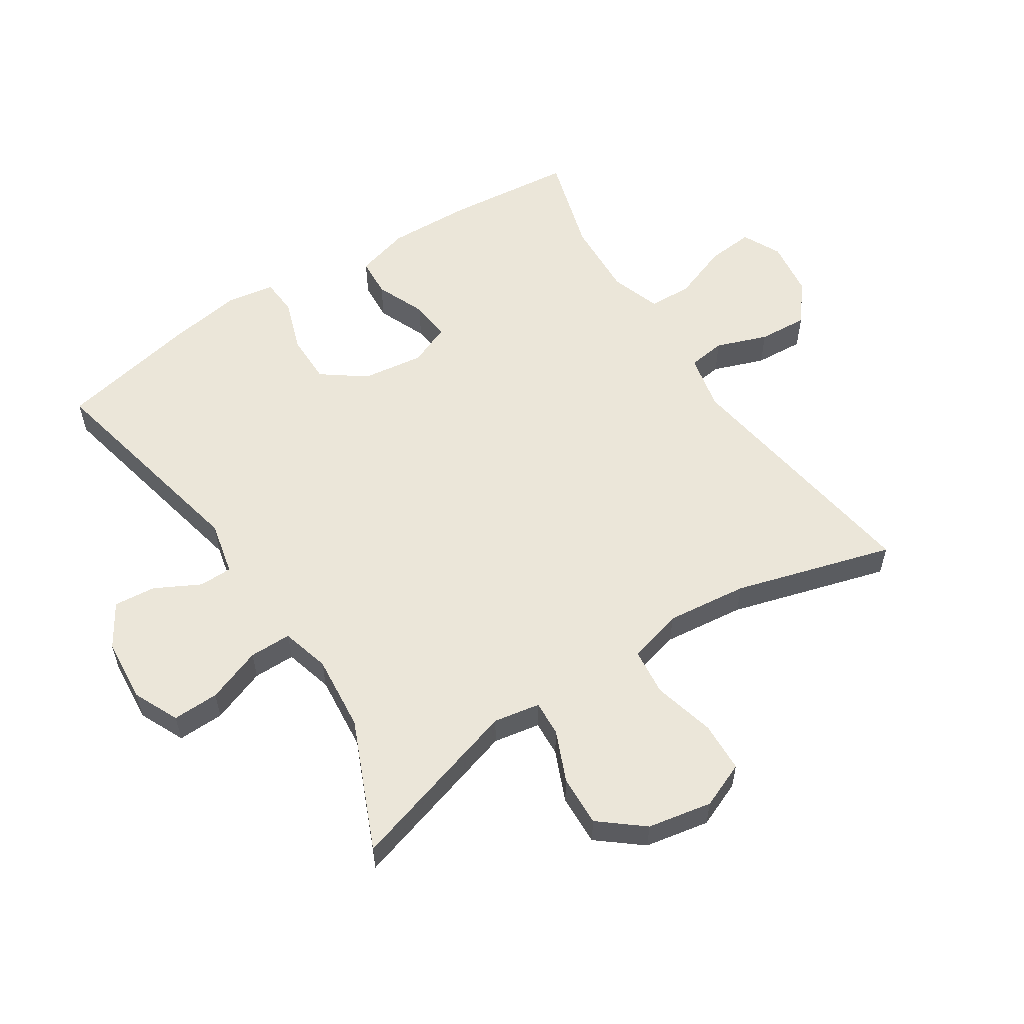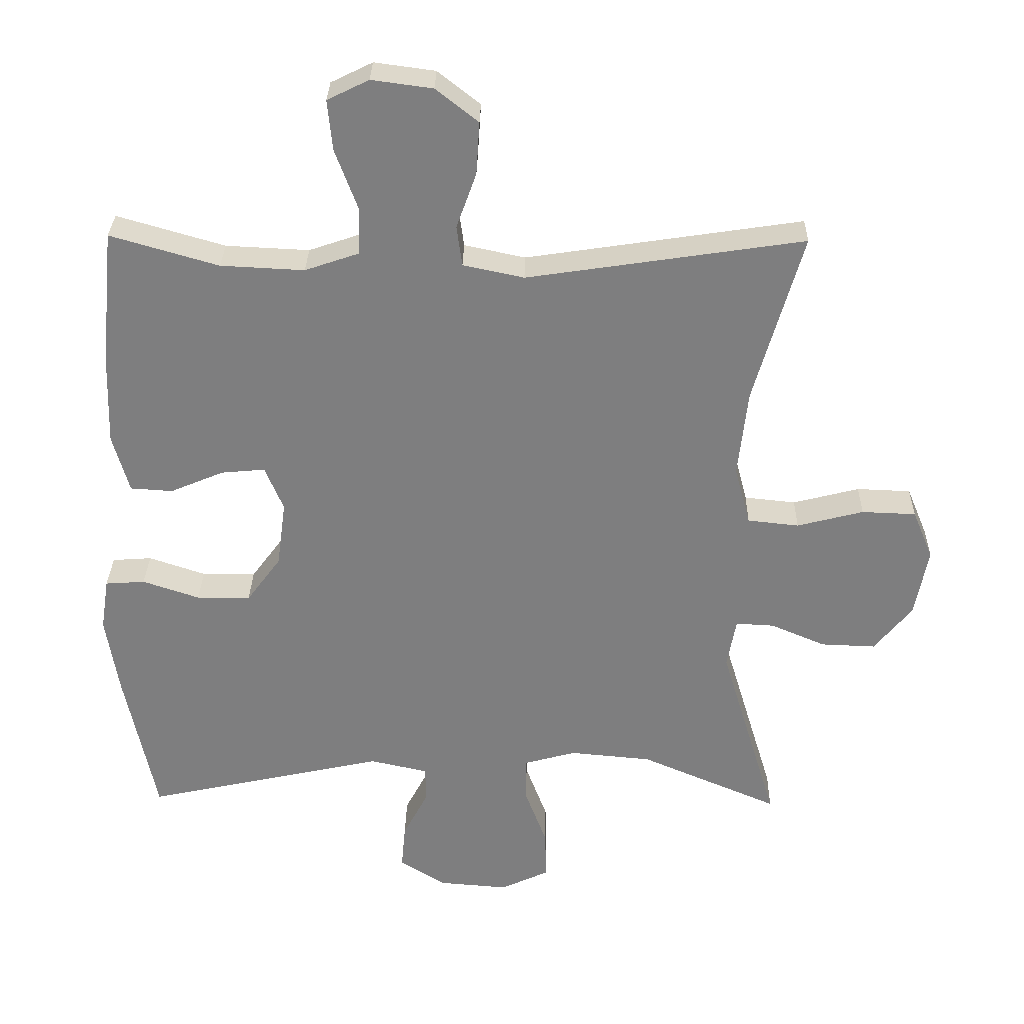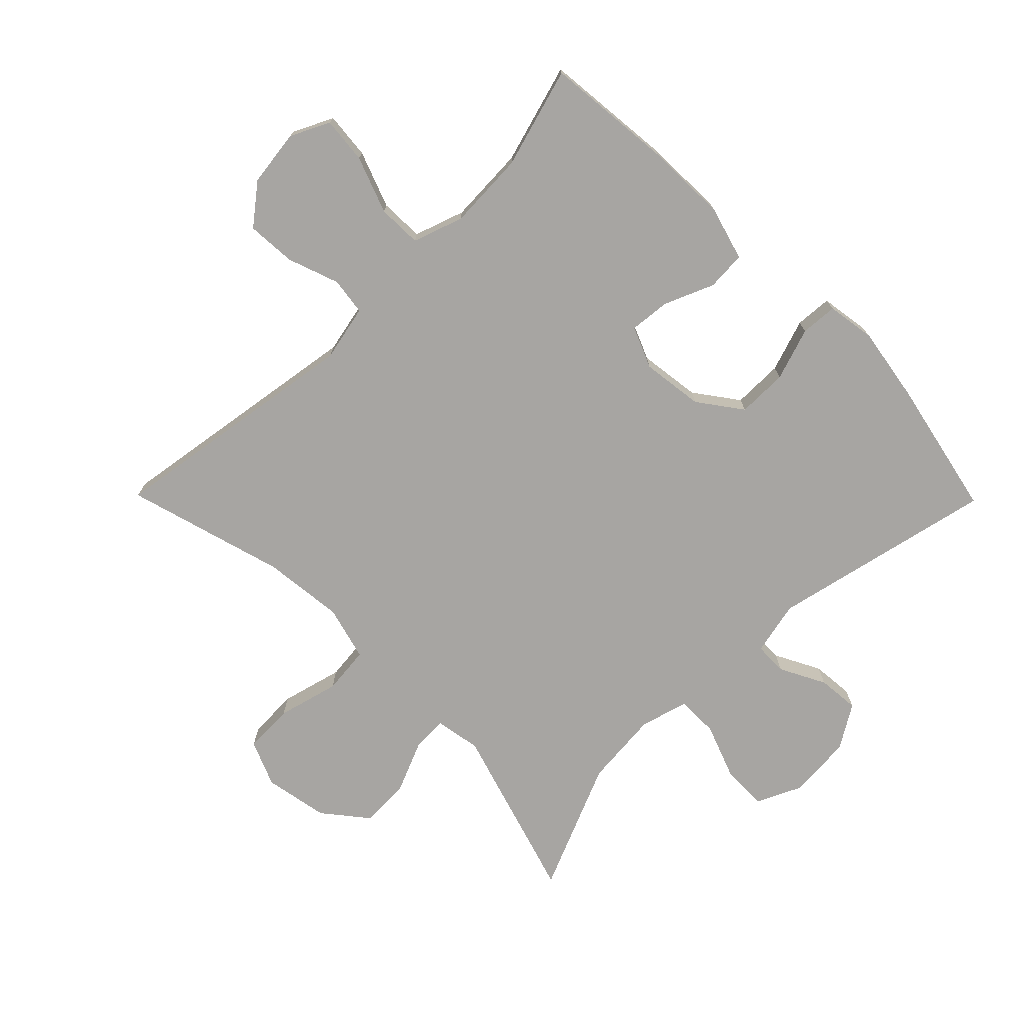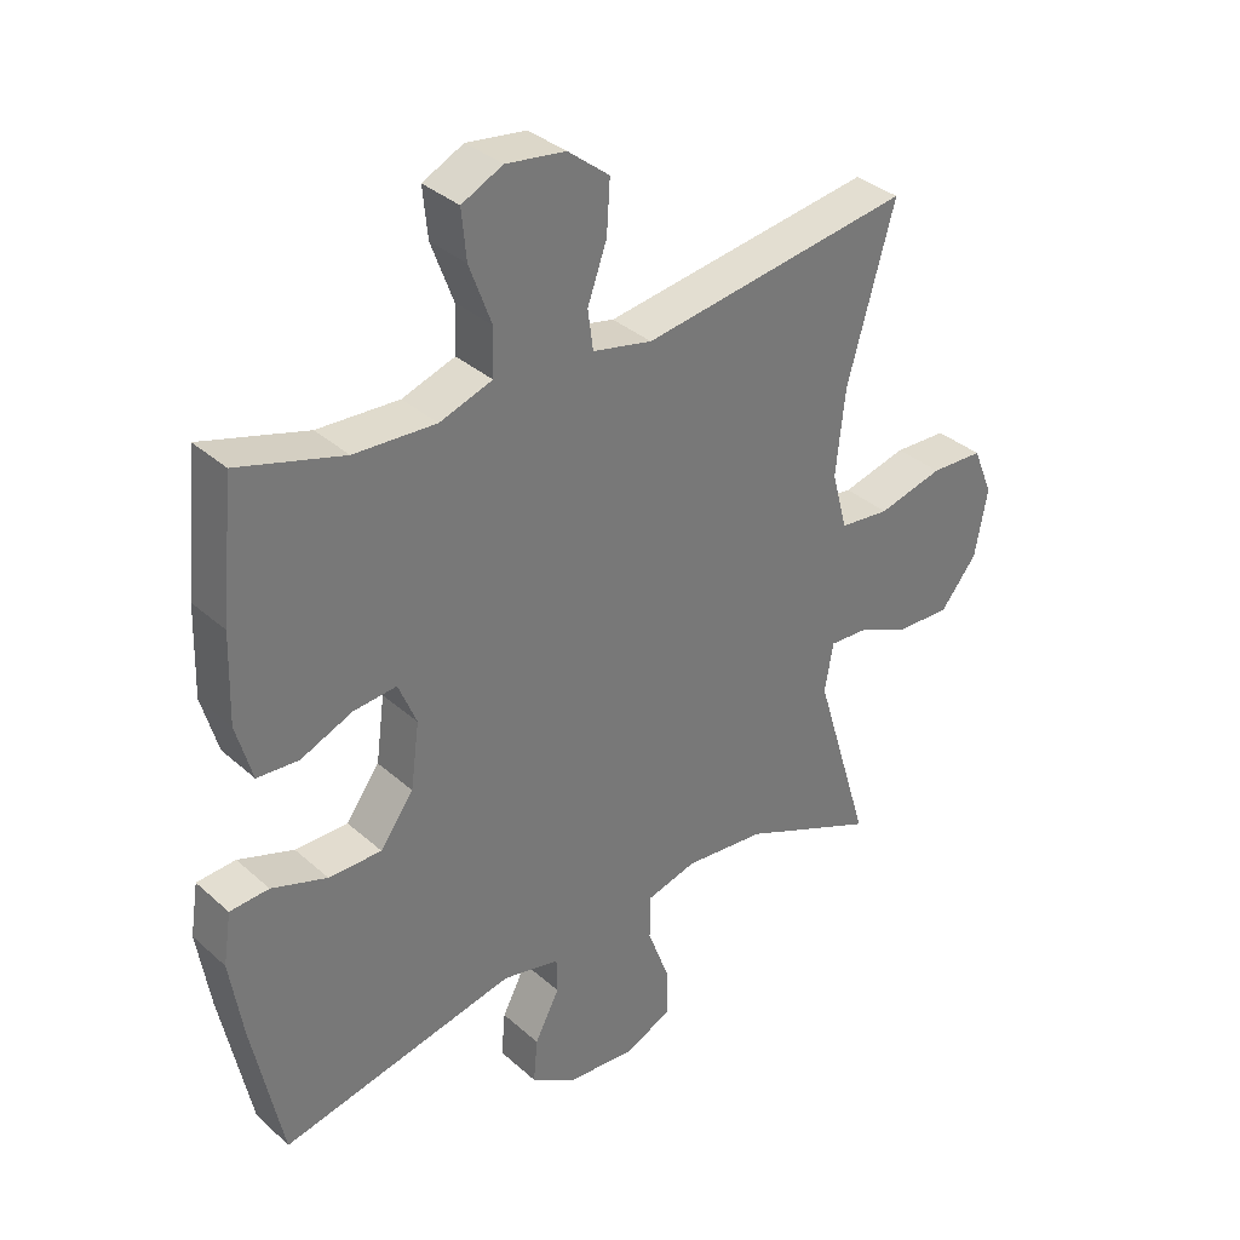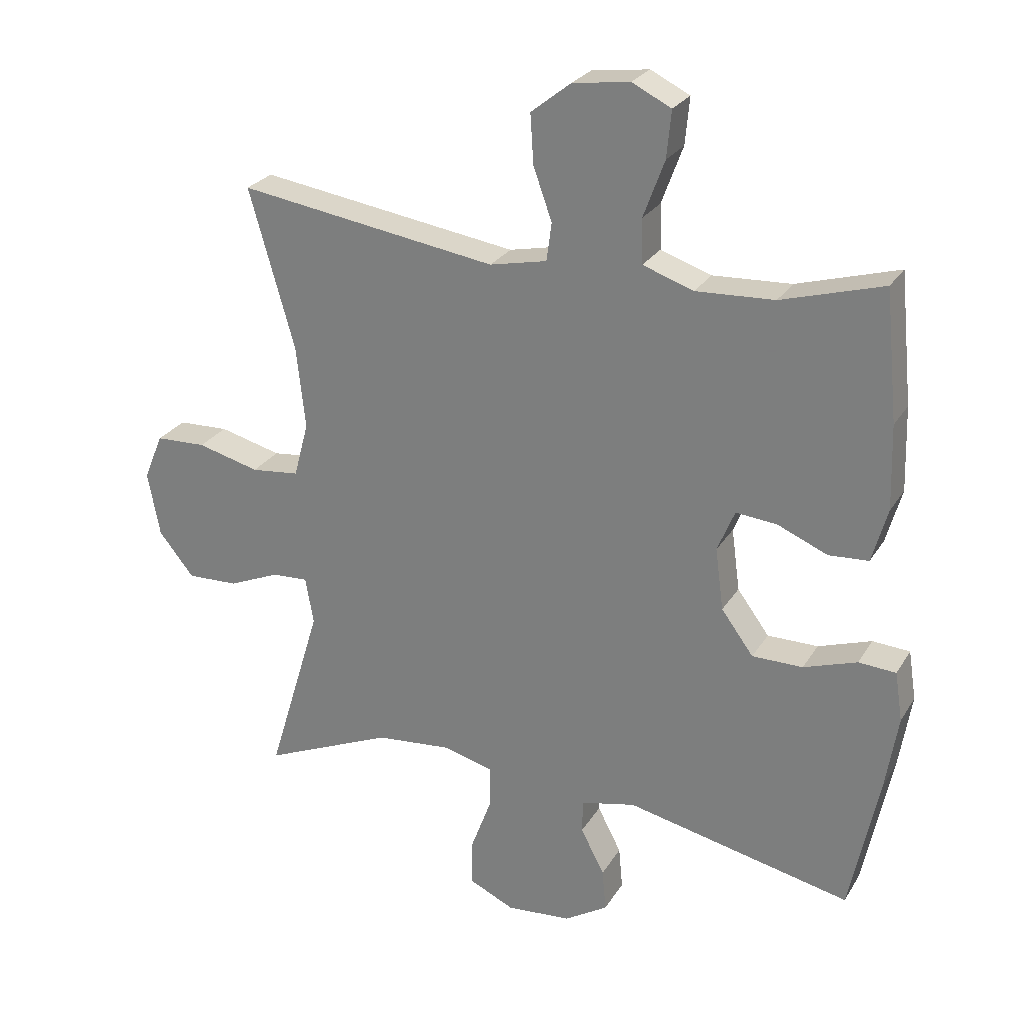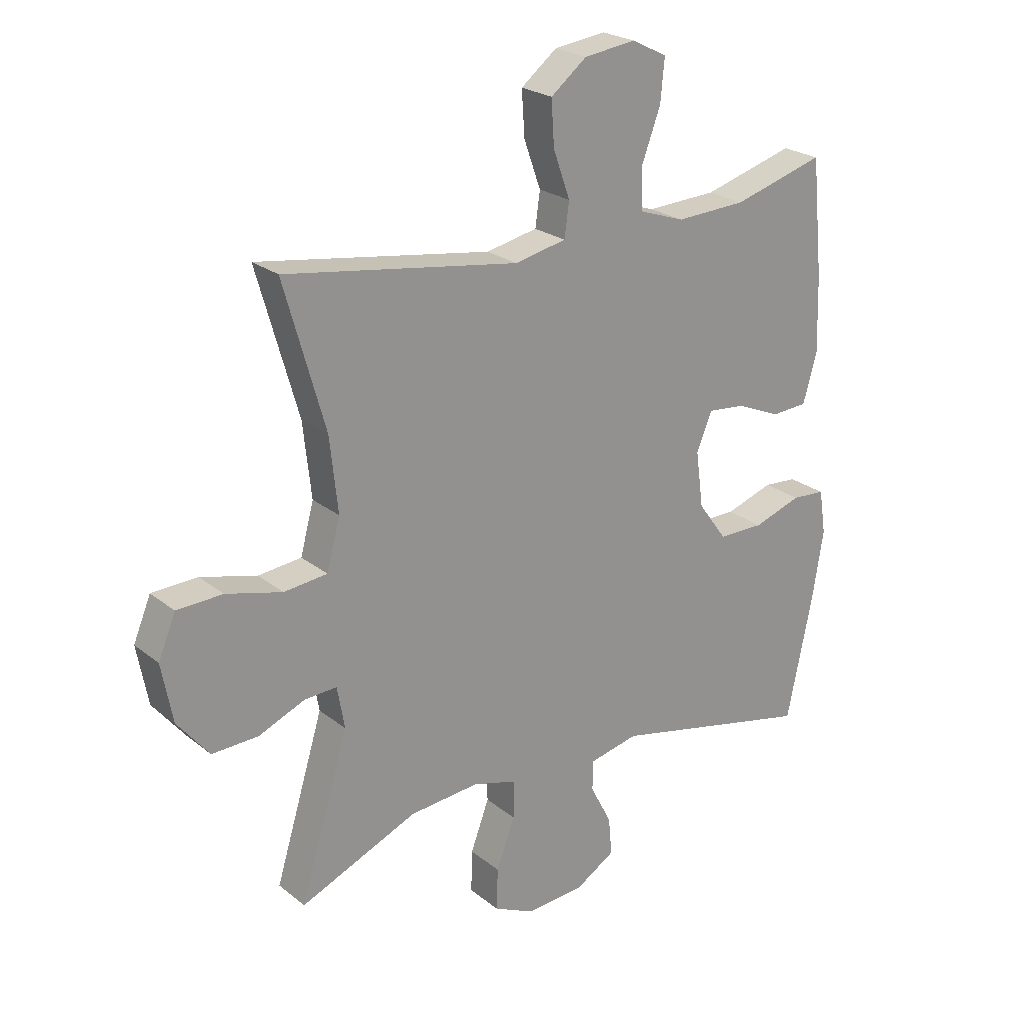
<metadata>
{"format":"obj","ext":"obj","renderer":"f3d","projection":"perspective","resolution":1024,"background":"white","views":[{"elev":56.8,"azim":-122.9,"up":"+Y"},{"elev":30.4,"azim":-178.9,"up":"+Z"},{"elev":-73.9,"azim":44.6,"up":"+Y"},{"elev":34.6,"azim":139.7,"up":"+Z"},{"elev":25.9,"azim":24.8,"up":"+Z"},{"elev":23.4,"azim":-37.2,"up":"+Z"}]}
</metadata>
<code>
v -0.5 0.07 -0.5
v -0.416 0.07 -0.223
v -0.429 0.07 -0.15
v -0.485 0.07 -0.153
v -0.565 0.07 -0.187
v -0.645 0.07 -0.19
v -0.7 0.07 -0.122
v -0.719 0.07 -0.021
v -0.689 0.07 0.051
v -0.61 0.07 0.054
v -0.513 0.07 0.029
v -0.438 0.07 0.037
v -0.415 0.07 0.123
v -0.429 0.07 0.251
v -0.5 0.07 0.5
v -0.096 0.07 0.439
v -0.007 0.07 0.458
v 0.001 0.07 0.517
v -0.028 0.07 0.598
v -0.033 0.07 0.675
v 0.029 0.07 0.724
v 0.118 0.07 0.736
v 0.179 0.07 0.706
v 0.172 0.07 0.633
v 0.139 0.07 0.544
v 0.141 0.07 0.475
v 0.22 0.07 0.448
v 0.342 0.07 0.454
v 0.5 0.07 0.5
v 0.52 0.07 0.299
v 0.524 0.07 0.168
v 0.5 0.07 0.083
v 0.438 0.07 0.079
v 0.36 0.07 0.112
v 0.296 0.07 0.118
v 0.269 0.07 0.053
v 0.282 0.07 -0.044
v 0.332 0.07 -0.112
v 0.411 0.07 -0.112
v 0.494 0.07 -0.084
v 0.552 0.07 -0.088
v 0.564 0.07 -0.165
v 0.545 0.07 -0.283
v 0.5 0.07 -0.5
v 0.148 0.07 -0.423
v 0.063 0.07 -0.442
v 0.062 0.07 -0.494
v 0.099 0.07 -0.565
v 0.105 0.07 -0.631
v 0.037 0.07 -0.673
v -0.064 0.07 -0.681
v -0.135 0.07 -0.648
v -0.133 0.07 -0.575
v -0.101 0.07 -0.489
v -0.101 0.07 -0.423
v -0.177 0.07 -0.402
v -0.297 0.07 -0.413
v -0.5 0 -0.5
v -0.416 0 -0.223
v -0.429 0 -0.15
v -0.485 0 -0.153
v -0.565 0 -0.187
v -0.645 0 -0.19
v -0.7 0 -0.122
v -0.719 0 -0.021
v -0.689 0 0.051
v -0.61 0 0.054
v -0.513 0 0.029
v -0.438 0 0.037
v -0.415 0 0.123
v -0.429 0 0.251
v -0.5 0 0.5
v -0.096 0 0.439
v -0.007 0 0.458
v 0.001 0 0.517
v -0.028 0 0.598
v -0.033 0 0.675
v 0.029 0 0.724
v 0.118 0 0.736
v 0.179 0 0.706
v 0.172 0 0.633
v 0.139 0 0.544
v 0.141 0 0.475
v 0.22 0 0.448
v 0.342 0 0.454
v 0.5 0 0.5
v 0.52 0 0.299
v 0.524 0 0.168
v 0.5 0 0.083
v 0.438 0 0.079
v 0.36 0 0.112
v 0.296 0 0.118
v 0.269 0 0.053
v 0.282 0 -0.044
v 0.332 0 -0.112
v 0.411 0 -0.112
v 0.494 0 -0.084
v 0.552 0 -0.088
v 0.564 0 -0.165
v 0.545 0 -0.283
v 0.5 0 -0.5
v 0.148 0 -0.423
v 0.063 0 -0.442
v 0.062 0 -0.494
v 0.099 0 -0.565
v 0.105 0 -0.631
v 0.037 0 -0.673
v -0.064 0 -0.681
v -0.135 0 -0.648
v -0.133 0 -0.575
v -0.101 0 -0.489
v -0.101 0 -0.423
v -0.177 0 -0.402
v -0.297 0 -0.413
f 52 53 54
f 51 52 54
f 50 51 54
f 49 50 54
f 48 49 54
f 47 48 54
f 46 47 54 55
f 45 46 55 56
f 43 44 45
f 42 43 45
f 41 42 45
f 40 41 45
f 39 40 45
f 38 39 45 56
f 32 33 34
f 31 32 34
f 30 31 34
f 29 30 34
f 28 29 34
f 27 28 34 35
f 26 27 35 36
f 23 24 25
f 22 23 25
f 21 22 25
f 20 21 25
f 19 20 25
f 18 19 25
f 17 18 25 26
f 26 36 37
f 17 26 37
f 16 17 37
f 9 10 11
f 8 9 11
f 7 8 11
f 6 7 11
f 5 6 11
f 4 5 11
f 3 4 11 12
f 2 3 12 13
f 57 1 2
f 56 57 2 13
f 37 38 56
f 16 37 56
f 15 16 56
f 14 15 56
f 13 14 56
f 111 110 109
f 111 109 108
f 111 108 107
f 111 107 106
f 111 106 105
f 111 105 104
f 112 111 104 103
f 113 112 103 102
f 102 101 100
f 102 100 99
f 102 99 98
f 102 98 97
f 102 97 96
f 113 102 96 95
f 91 90 89
f 91 89 88
f 91 88 87
f 91 87 86
f 91 86 85
f 92 91 85 84
f 93 92 84 83
f 82 81 80
f 82 80 79
f 82 79 78
f 82 78 77
f 82 77 76
f 82 76 75
f 83 82 75 74
f 94 93 83
f 94 83 74
f 94 74 73
f 68 67 66
f 68 66 65
f 68 65 64
f 68 64 63
f 68 63 62
f 68 62 61
f 69 68 61 60
f 70 69 60 59
f 59 58 114
f 70 59 114 113
f 113 95 94
f 113 94 73
f 113 73 72
f 113 72 71
f 113 71 70
f 1 58 59 2
f 2 59 60 3
f 3 60 61 4
f 4 61 62 5
f 5 62 63 6
f 6 63 64 7
f 7 64 65 8
f 8 65 66 9
f 9 66 67 10
f 10 67 68 11
f 11 68 69 12
f 12 69 70 13
f 13 70 71 14
f 14 71 72 15
f 15 72 73 16
f 16 73 74 17
f 17 74 75 18
f 18 75 76 19
f 19 76 77 20
f 20 77 78 21
f 21 78 79 22
f 22 79 80 23
f 23 80 81 24
f 24 81 82 25
f 25 82 83 26
f 26 83 84 27
f 27 84 85 28
f 28 85 86 29
f 29 86 87 30
f 30 87 88 31
f 31 88 89 32
f 32 89 90 33
f 33 90 91 34
f 34 91 92 35
f 35 92 93 36
f 36 93 94 37
f 37 94 95 38
f 38 95 96 39
f 39 96 97 40
f 40 97 98 41
f 41 98 99 42
f 42 99 100 43
f 43 100 101 44
f 44 101 102 45
f 45 102 103 46
f 46 103 104 47
f 47 104 105 48
f 48 105 106 49
f 49 106 107 50
f 50 107 108 51
f 51 108 109 52
f 52 109 110 53
f 53 110 111 54
f 54 111 112 55
f 55 112 113 56
f 56 113 114 57
f 57 114 58 1

</code>
